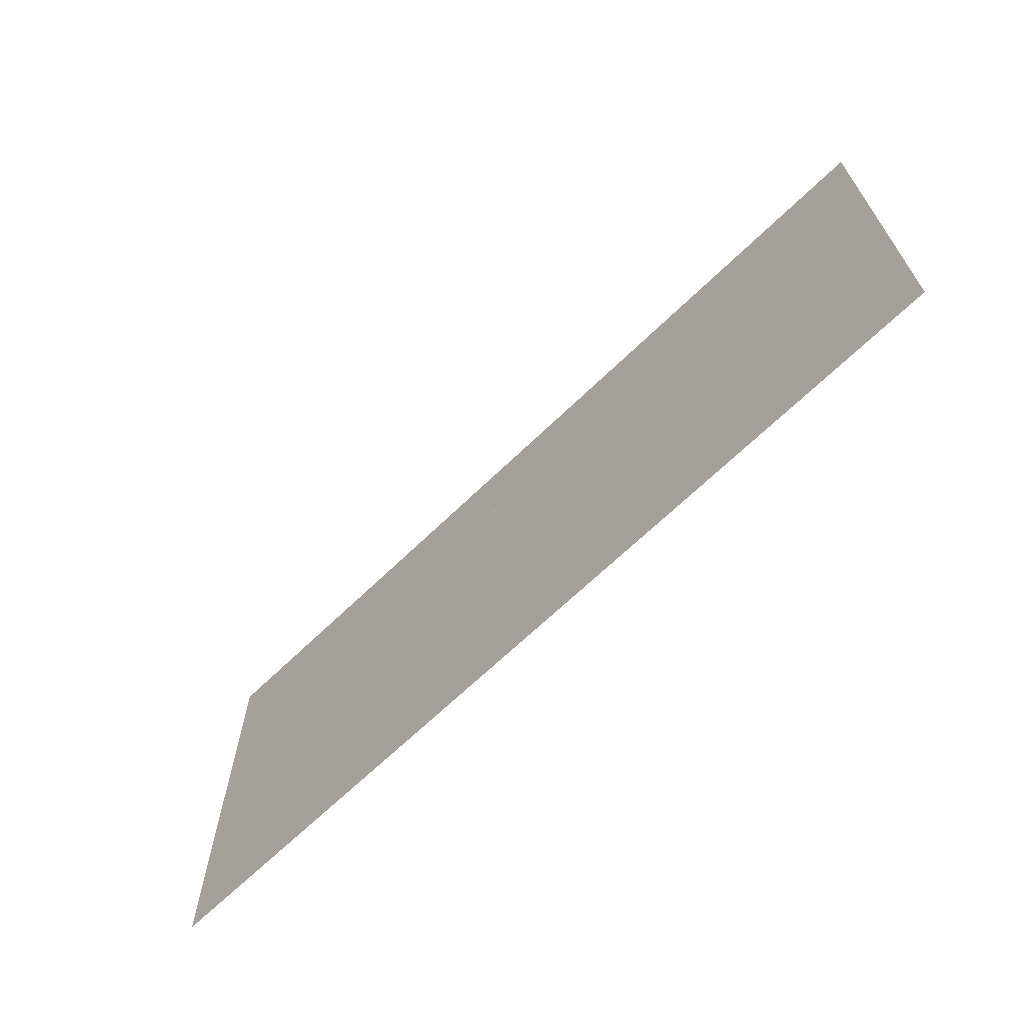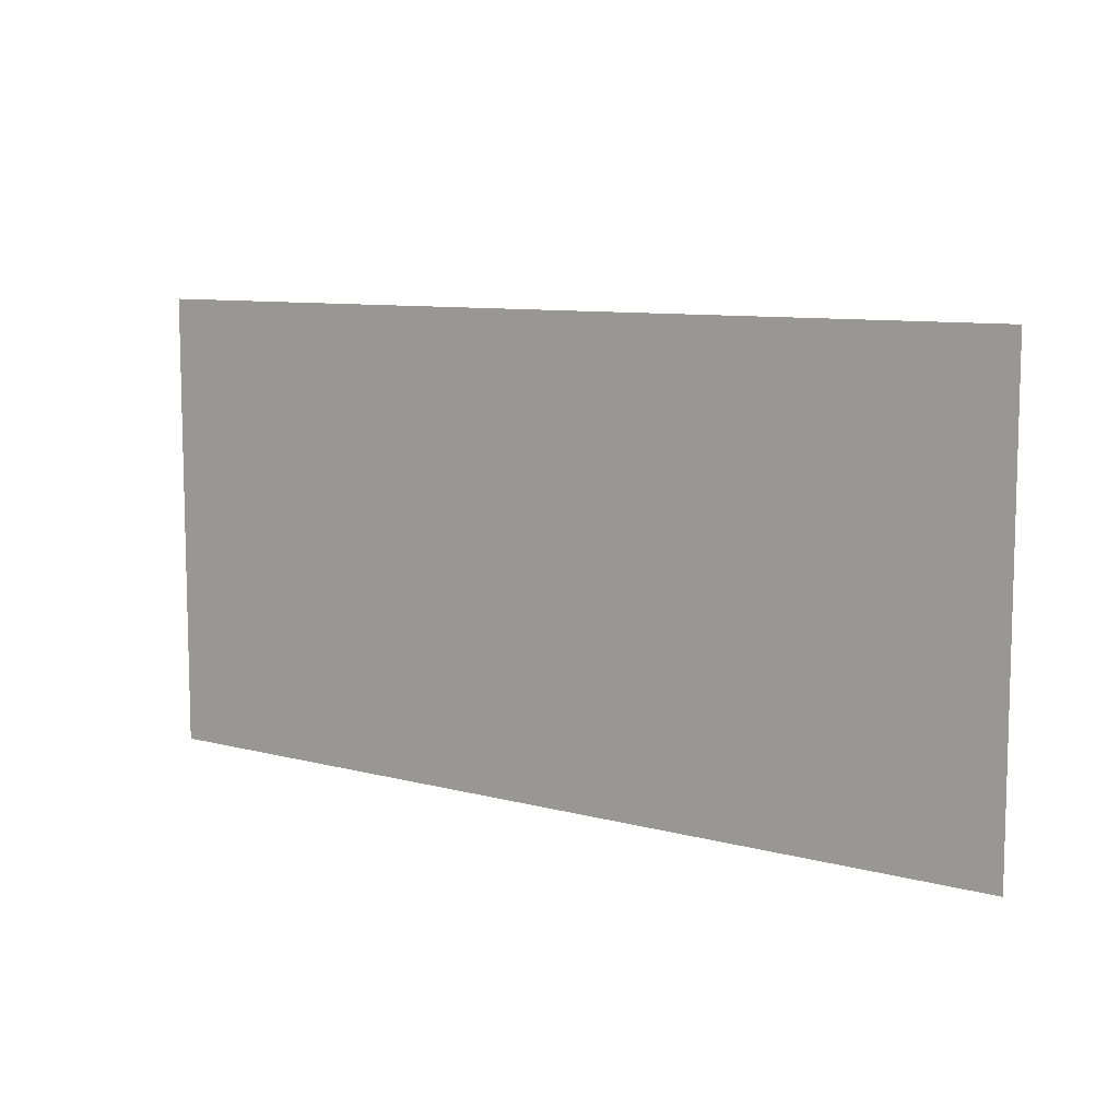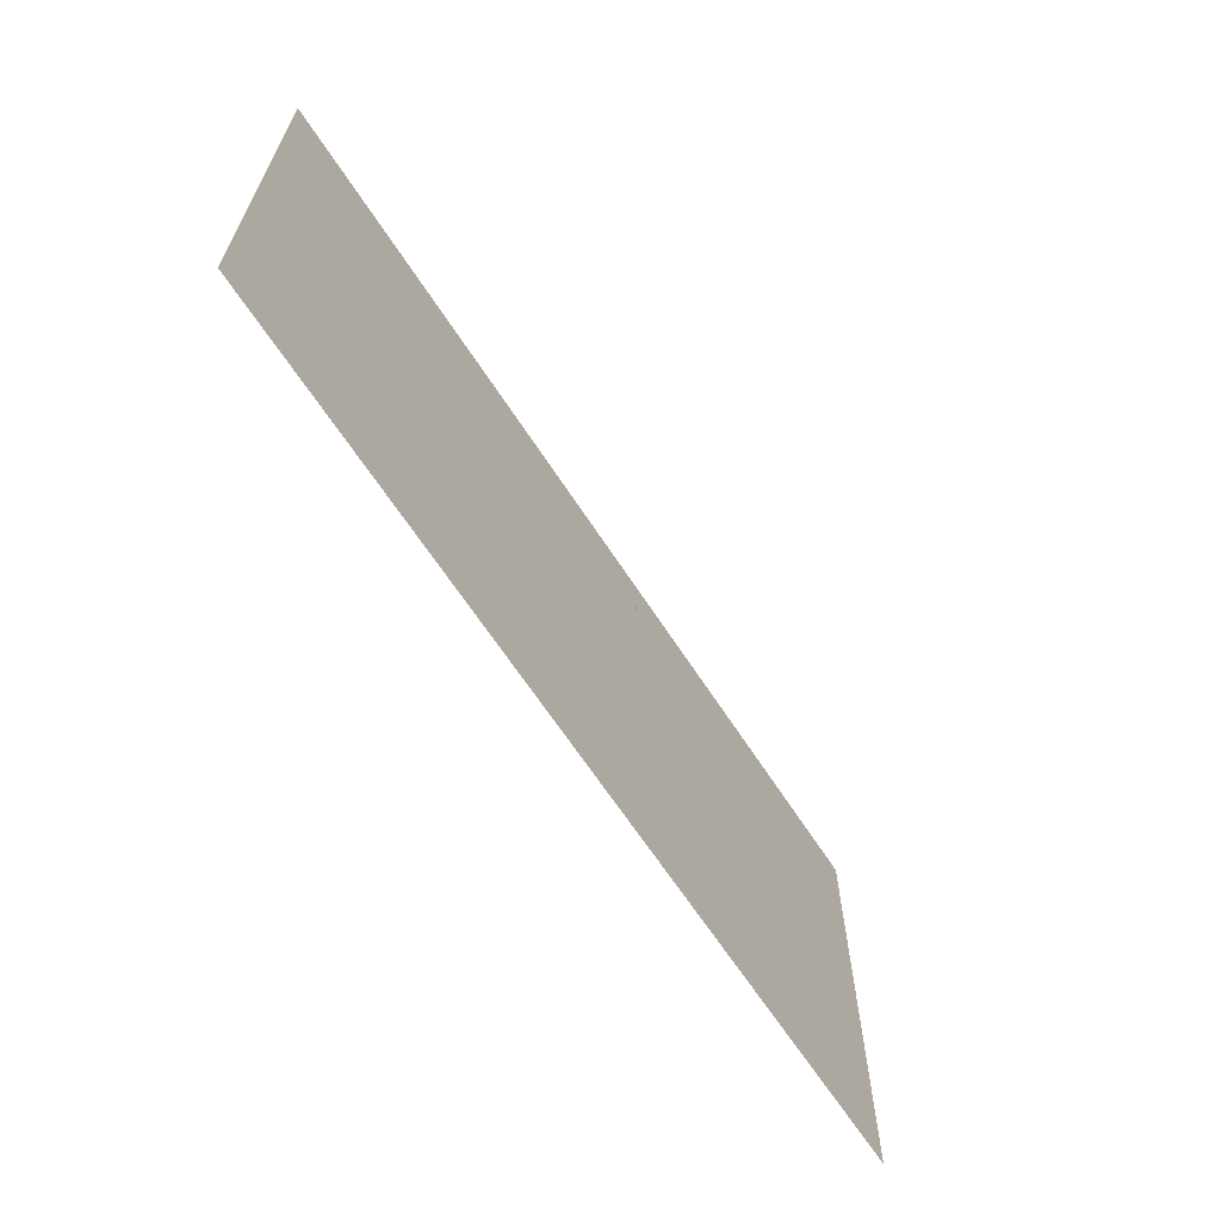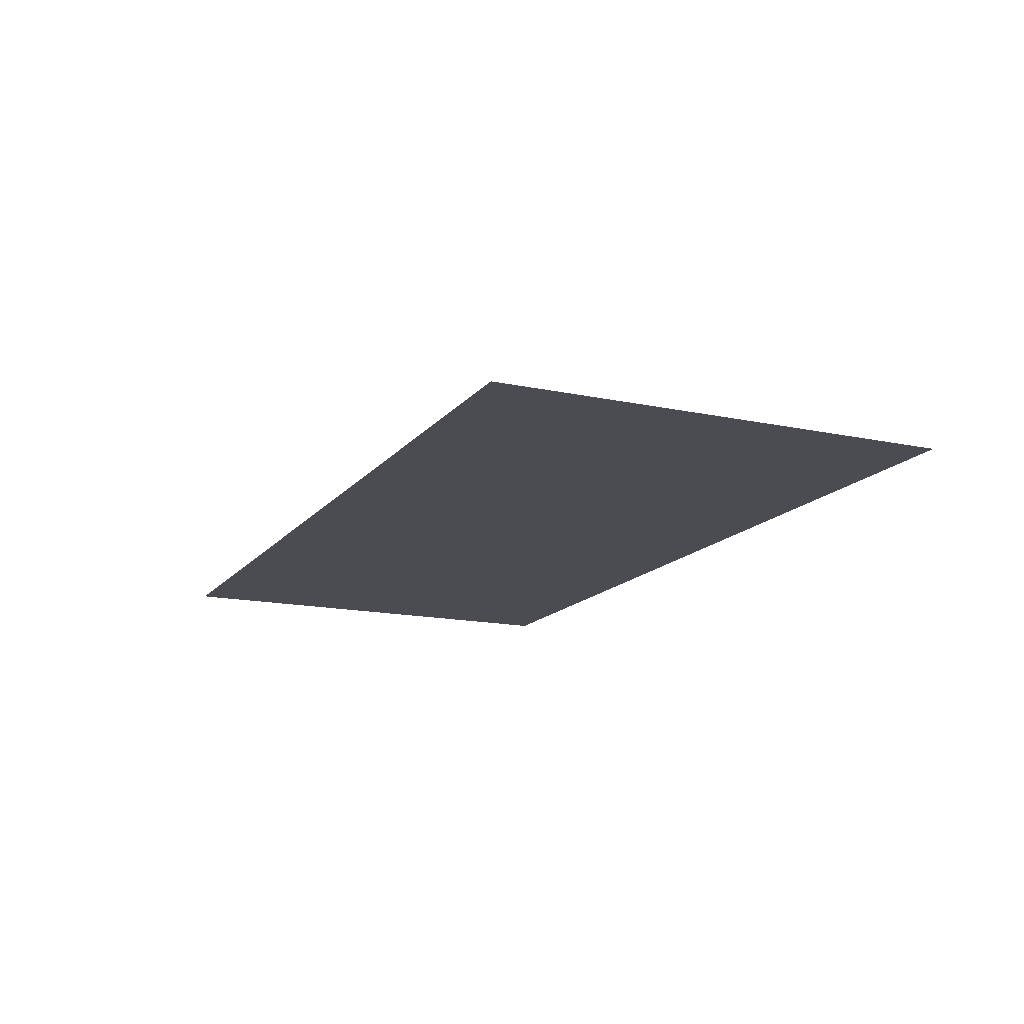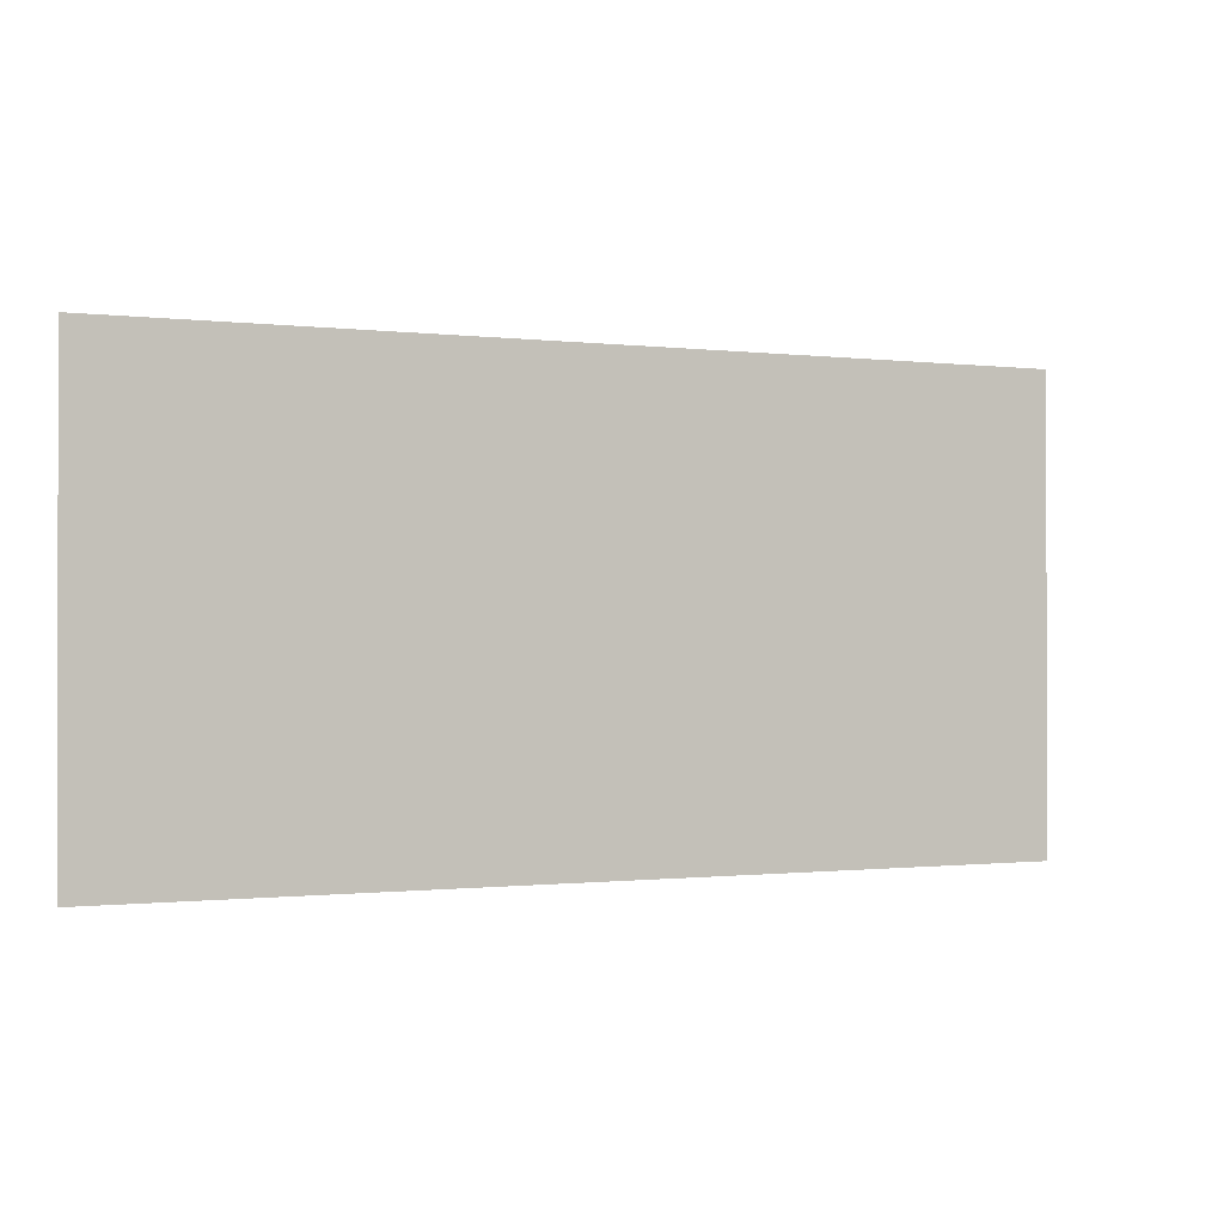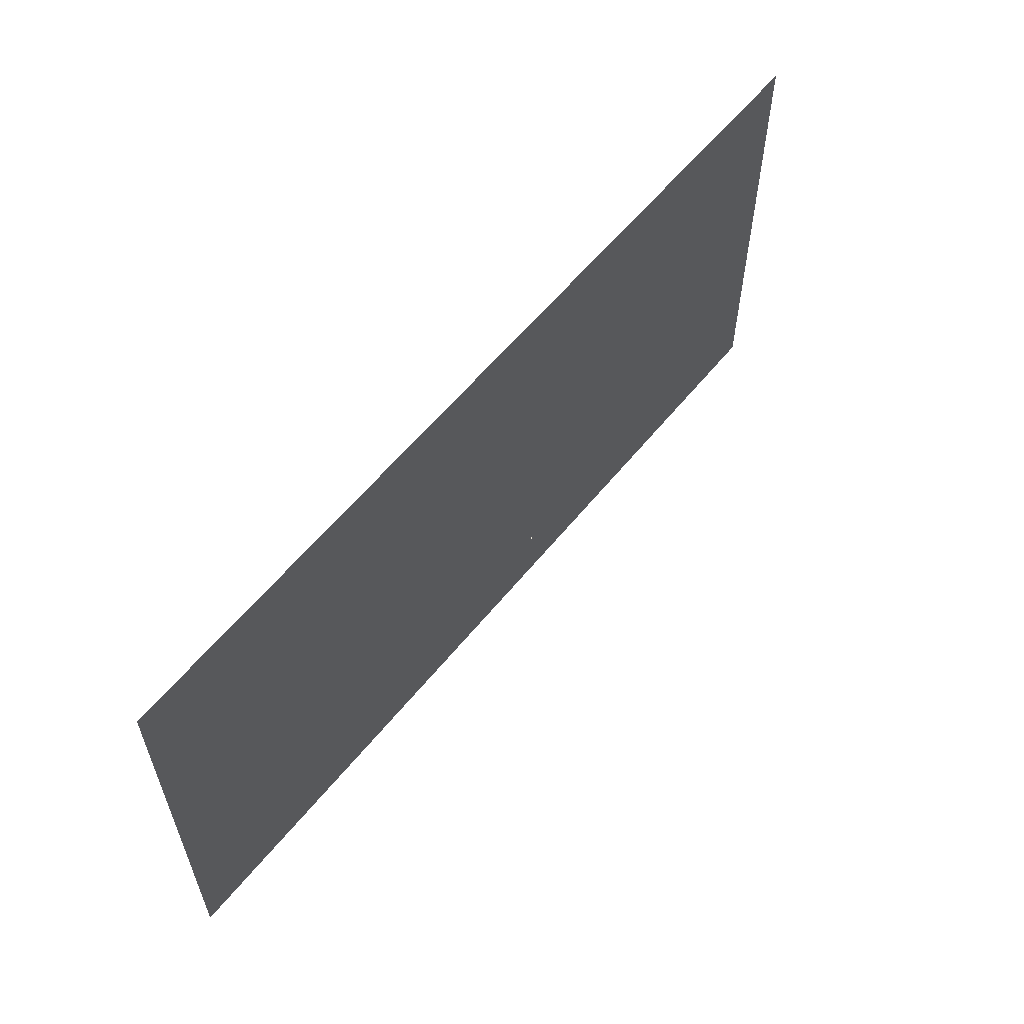
<metadata>
{"format":"obj","ext":"obj","renderer":"f3d","projection":"perspective","resolution":1024,"background":"white","views":[{"elev":-66.4,"azim":-135.7,"up":"+Z"},{"elev":9.0,"azim":35.7,"up":"+Z"},{"elev":-64.4,"azim":122.8,"up":"+Z"},{"elev":-15.3,"azim":-114.6,"up":"+Y"},{"elev":-0.7,"azim":155.3,"up":"+Z"},{"elev":58.4,"azim":128.6,"up":"+Z"}]}
</metadata>
<code>
o MeshTelevision_27_0_GeomSubset_2
v -0.001248 0.02769 0.004143
v 0.001248 0.02769 0.004143
v -0.001248 0.03019 0.004143
v 0.001248 0.03019 0.004143
v -0.7376 -0.05306 0.4123
v -0.7376 -0.05306 -0.3262
v 0.7376 -0.05306 -0.3262
v 0.7376 -0.05306 0.4123
v 1e-06 -0.05306 -0.3262
v 1e-06 -0.05306 0.4123
f 2 3 1
f 6 10 5
f 9 8 10
f 2 4 3
f 6 9 10
f 9 7 8

</code>
